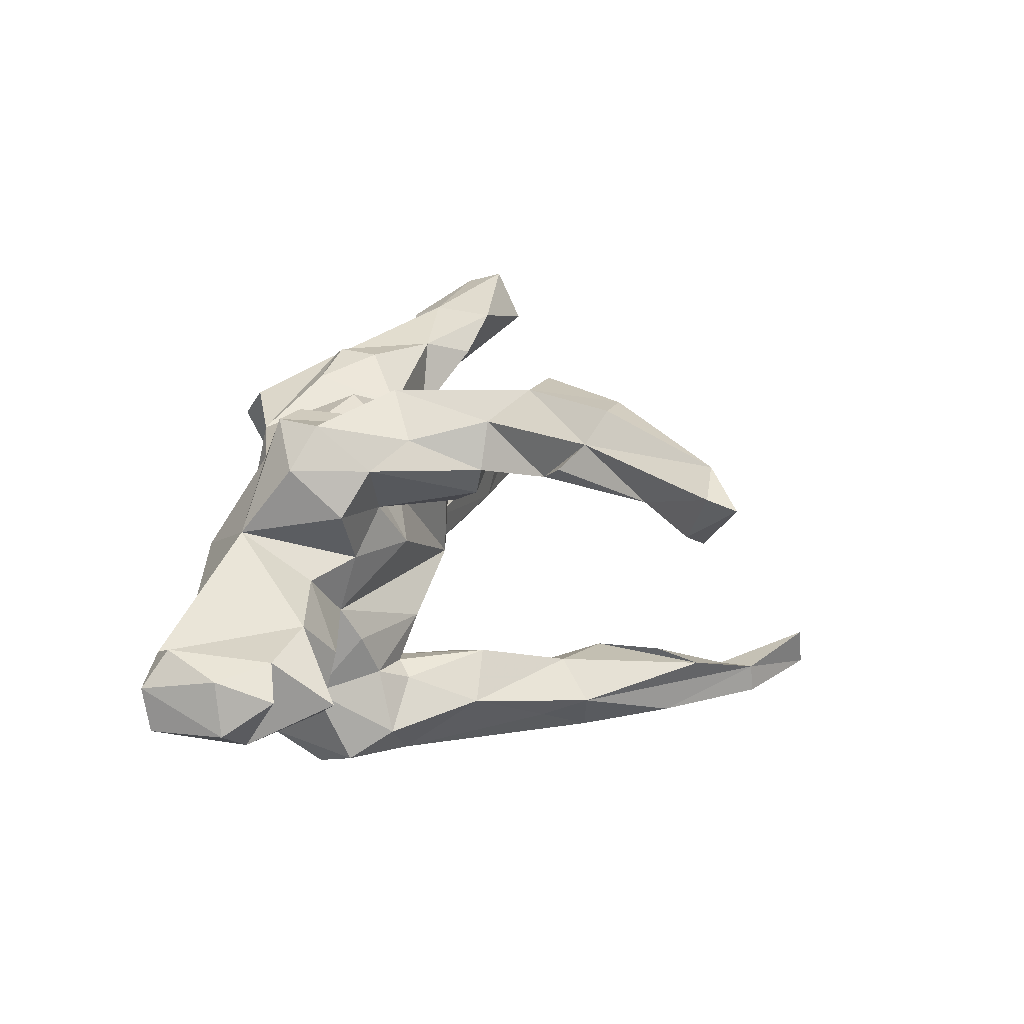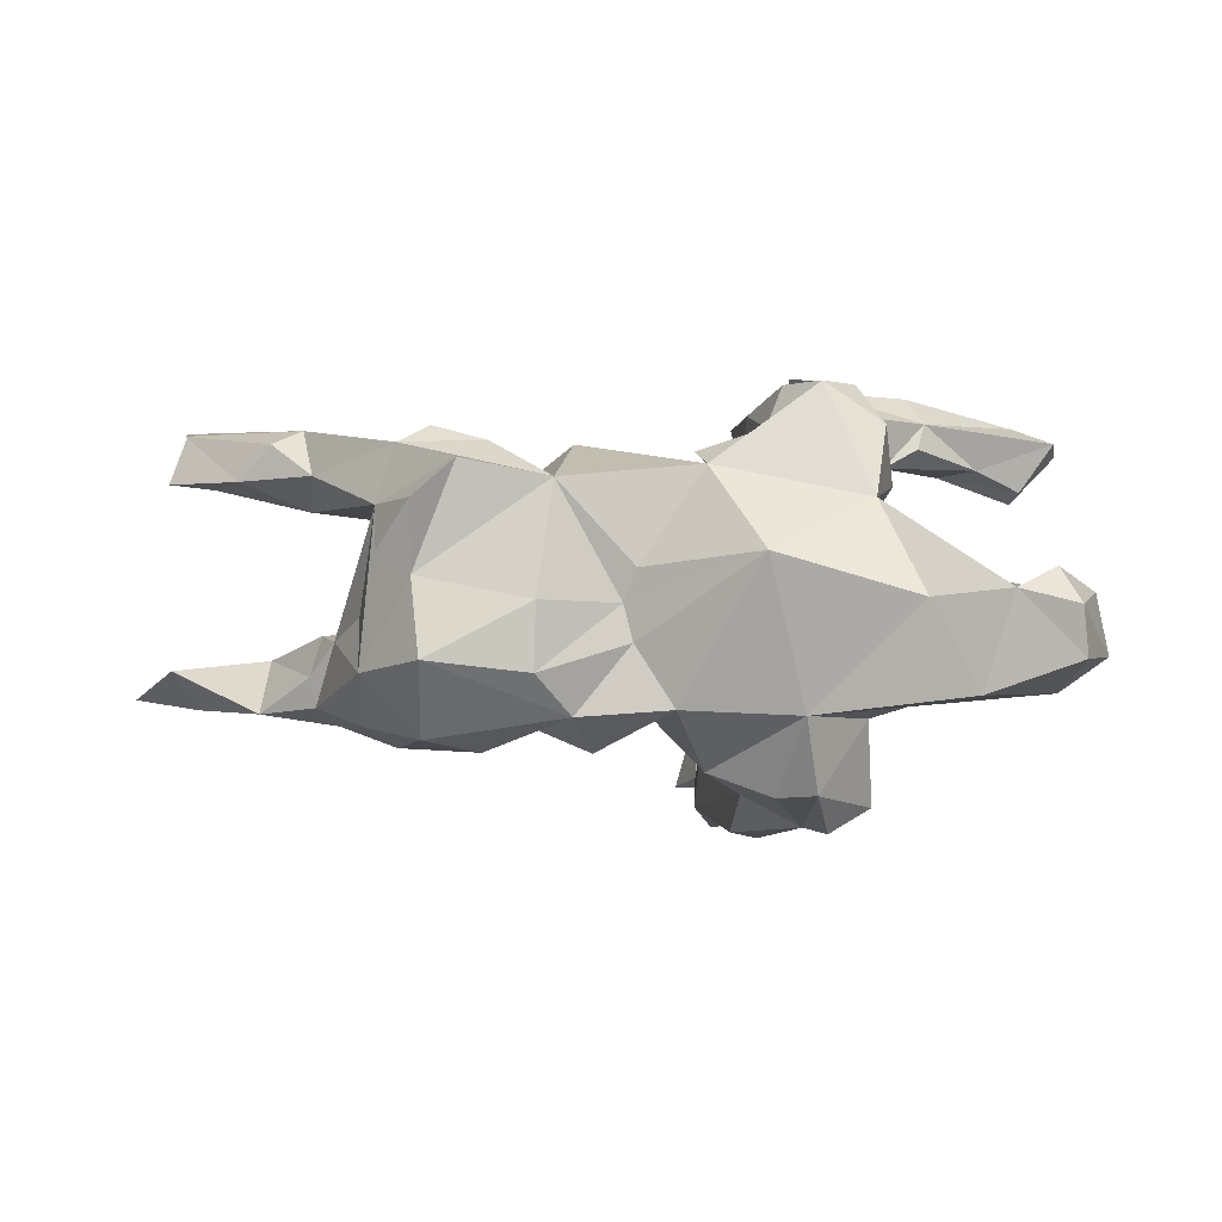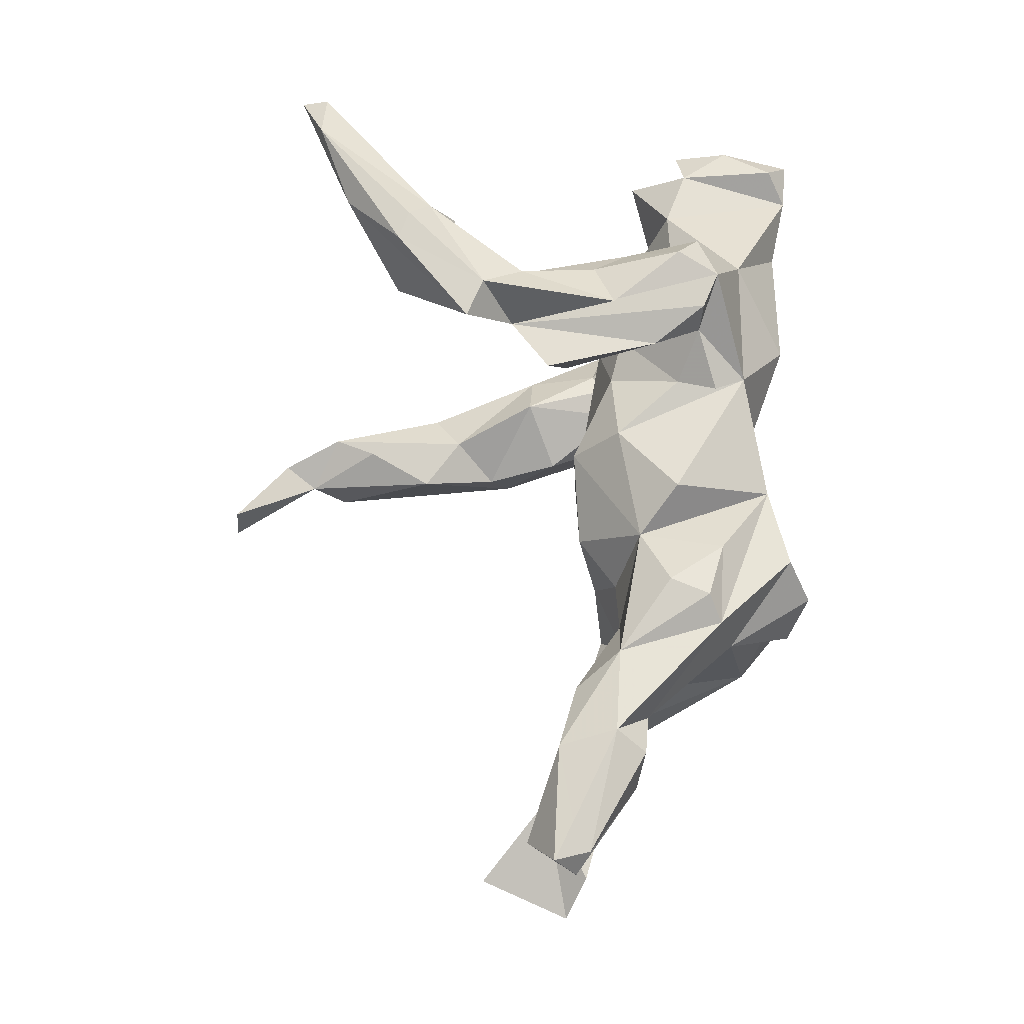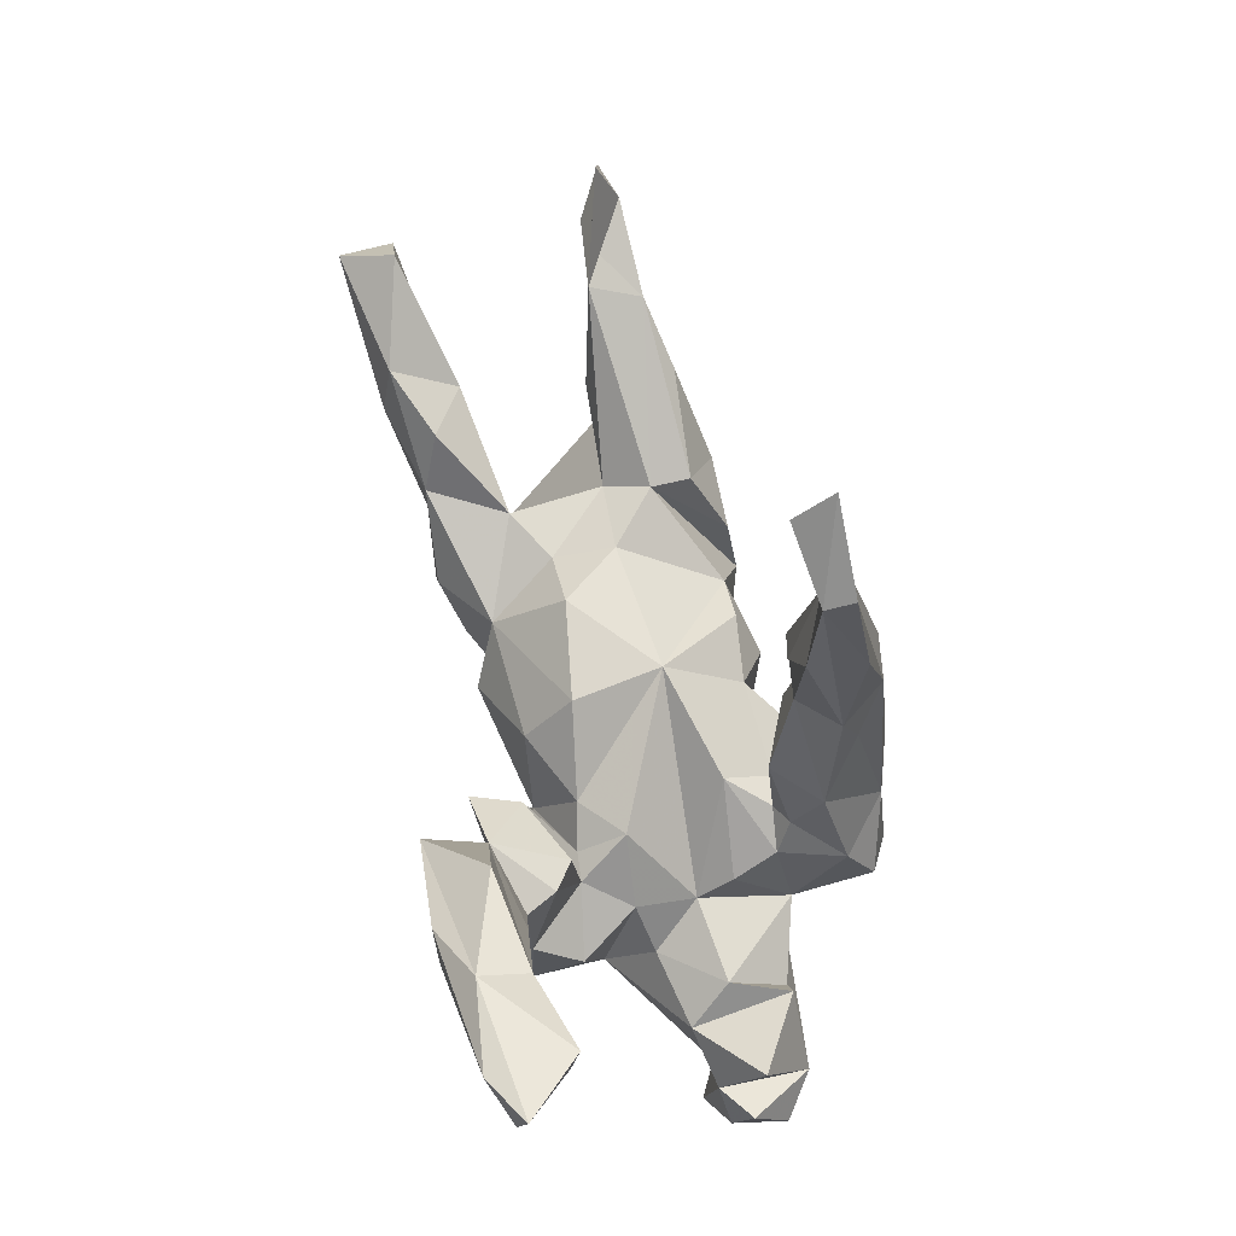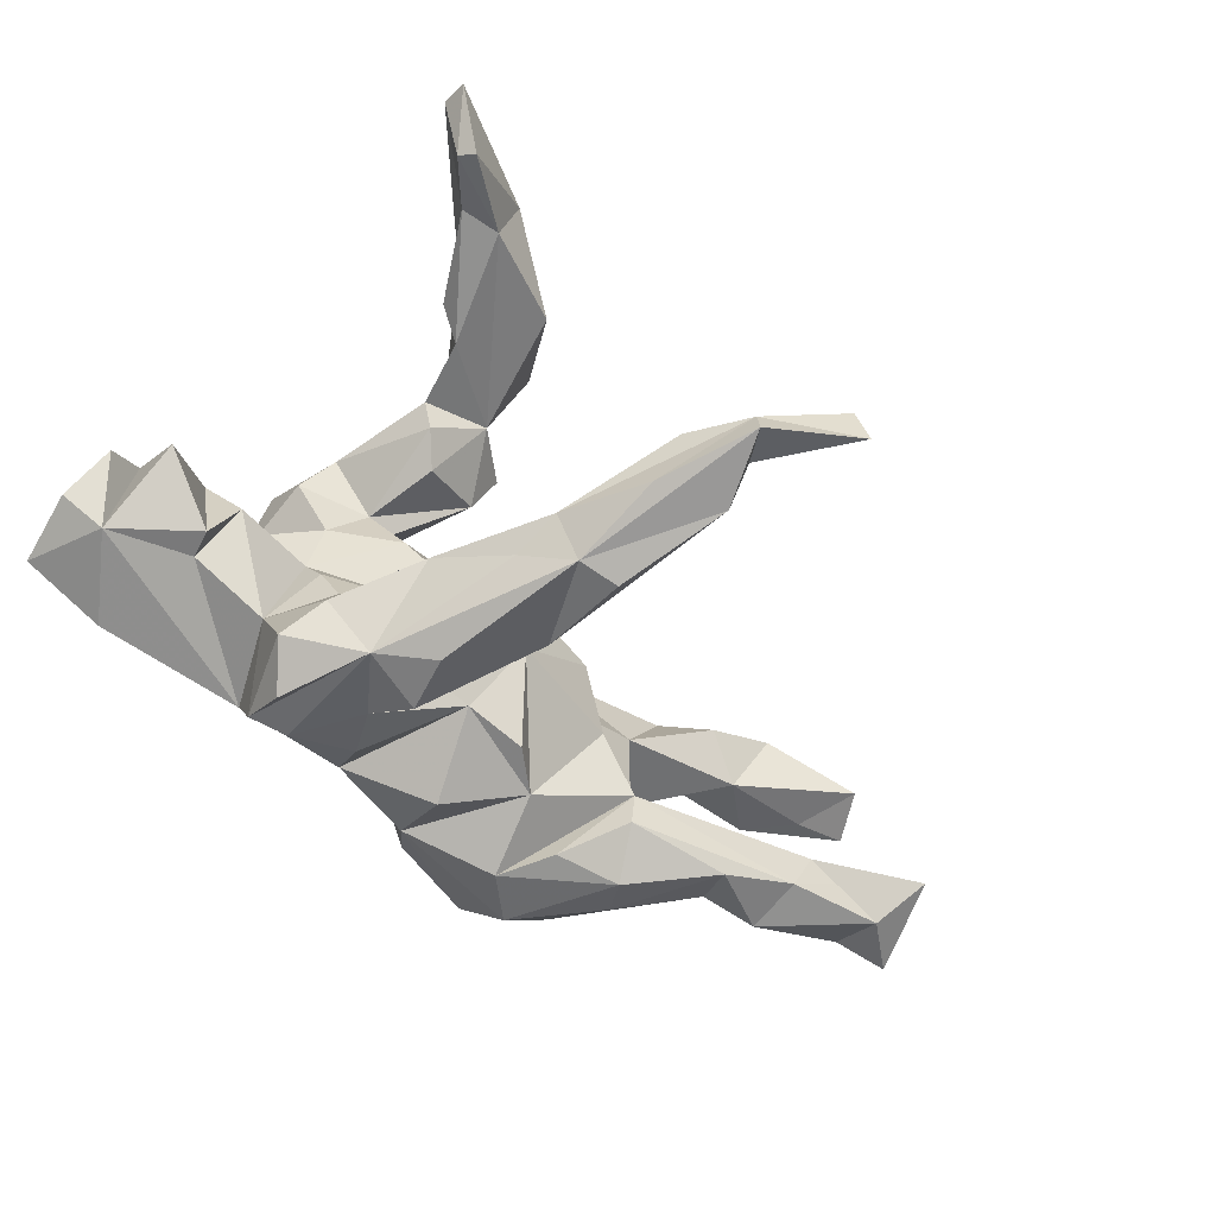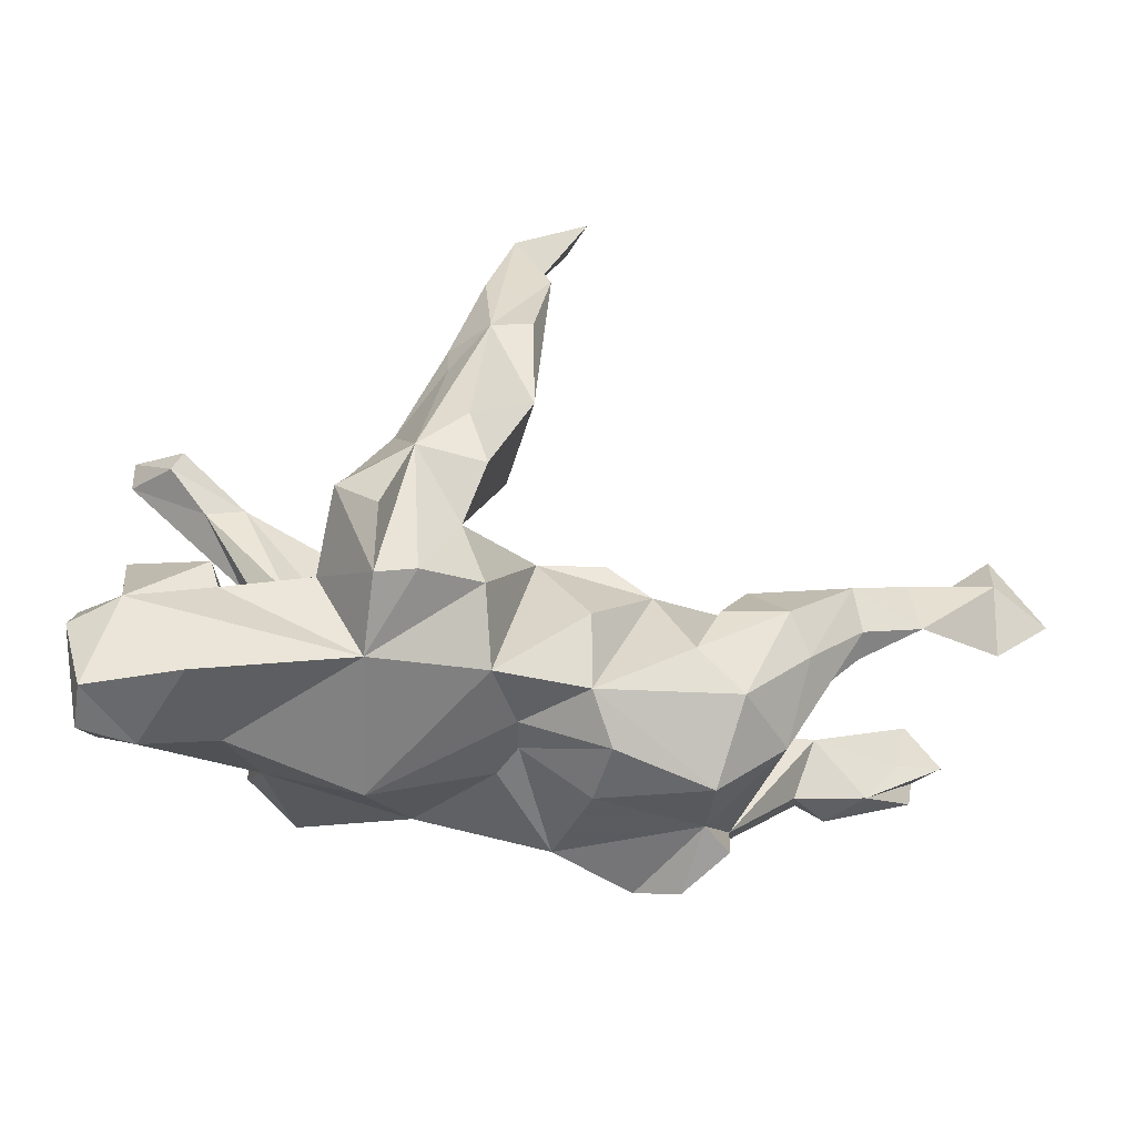
<metadata>
{"format":"obj","ext":"obj","renderer":"f3d","projection":"perspective","resolution":1024,"background":"white","views":[{"elev":21.1,"azim":92.8,"up":"+Z"},{"elev":-4.1,"azim":8.2,"up":"+Z"},{"elev":75.3,"azim":-90.8,"up":"+Z"},{"elev":76.0,"azim":76.9,"up":"+Y"},{"elev":-62.7,"azim":134.1,"up":"+Z"},{"elev":-47.5,"azim":165.8,"up":"+Y"}]}
</metadata>
<code>
v 0.544 0.5005 0.3219
v 0.6142 0.5373 0.2778
v 0.6122 0.4925 0.2945
v 0.5538 0.4671 0.2111
v 0.5377 0.4939 0.1945
v 0.484 0.4031 0.2408
v 0.07436 0.6121 -0.231
v 0.4096 0.4524 0.3054
v 0.4189 0.4192 0.2324
v 0.07494 0.6166 -0.2771
v -0.04714 0.7141 -0.2737
v 0.1198 0.5107 -0.2047
v 0.03354 0.5598 -0.2437
v -0.02691 0.7083 -0.2063
v 0.3702 0.3423 0.3517
v 0.4021 0.3078 0.3052
v 0.3237 0.3605 0.3516
v 0.08939 0.4406 -0.1919
v 0.1726 0.3146 -0.2585
v 0.125 0.4589 -0.2952
v 0.01855 0.5035 -0.2947
v 0.3923 0.2655 0.259
v 0.26 0.366 0.2562
v 0.1211 0.3101 -0.3302
v 0.195 0.1645 0.2551
v 0.05579 0.324 -0.3376
v 0.3384 0.2412 0.2266
v 0.0314 0.3352 -0.211
v 0.1113 0.2704 -0.2064
v 0.2795 0.1268 0.1757
v 0.2435 0.2134 0.3448
v 0.1808 0.2431 0.3463
v 0.2404 0.1222 -0.2303
v 0.1746 0.2367 -0.2867
v 0.2773 0.1458 0.2997
v 0.224 -0.006214 -0.3322
v 0.04512 0.1746 -0.3038
v 0.04497 0.2074 -0.25
v 0.3042 0.1362 0.2241
v 0.1109 0.1019 0.2703
v 0.2909 0.01628 0.269
v 0.4907 -0.1388 0.01997
v 0.5892 -0.07969 -0.0702
v 0.1739 0.1289 -0.1626
v 0.2341 0.08657 0.1441
v 0.4734 -0.1178 -0.1418
v 0.5858 -0.2227 -0.1458
v 0.5851 -0.1762 -0.000876
v 0.06528 0.08497 -0.2137
v 0.6421 -0.1653 -0.04287
v 0.1508 0.06511 -0.3494
v 0.3056 -0.02029 -0.2609
v 0.3312 -0.04487 0.228
v 0.2083 -0.01399 0.3297
v 0.2398 0.003104 -0.1872
v 0.1315 0.06734 0.1943
v 0.441 -0.09479 -0.04807
v 0.2014 0.000195 0.0545
v 0.3116 -0.133 0.2987
v 0.1539 0.01114 -0.1053
v 0.25 -0.04044 0.1352
v 0.2063 -0.01574 -0.1693
v 0.2723 -0.04457 -0.1614
v 0.3619 -0.08958 0.1568
v 0.3043 -0.1041 -0.03195
v 0.2048 -0.03722 0.1308
v 0.6371 -0.2571 -0.01159
v 0.3006 -0.0765 0.06329
v 0.4581 -0.164 -0.1385
v 0.2941 -0.07099 -0.09064
v -0.02531 0.04733 -0.05372
v 0.327 -0.1494 -0.1775
v 0.3561 -0.1726 0.2361
v 0.008491 -0.03678 -0.1747
v 0.6539 -0.2471 -0.09802
v -0.003563 0.05356 0.08991
v 0.3653 -0.1432 0.04599
v 0.1335 -0.01704 0.1147
v 0.1571 -0.04233 -0.1829
v 0.1521 -0.08859 0.2636
v 0.01655 -0.02433 0.1696
v 0.3283 -0.09252 -0.3027
v 0.5851 -0.3386 0.01837
v -0.1585 0.04625 0.06482
v 0.119 -0.02456 -0.3389
v 0.2498 -0.2892 -0.1769
v 0.3453 -0.2588 0.1226
v 0.6211 -0.3656 -0.1063
v 0.2692 -0.1527 -0.339
v 0.4846 -0.3479 -0.1526
v 0.5296 -0.3678 -0.0119
v -0.1752 -0.05708 0.179
v 0.1081 -0.1336 0.1798
v 0.1863 -0.1696 0.2346
v 0.6154 -0.3777 -0.0351
v 0.142 -0.1043 -0.284
v 0.2685 -0.2004 0.2955
v -0.09593 -0.1228 0.2227
v 0.2108 -0.1745 0.294
v 0.2612 -0.2347 -0.2853
v 0.4161 -0.3425 -0.02107
v -0.2299 0.01616 -0.02917
v -0.09476 -0.02564 -0.1866
v 0.2005 -0.2149 -0.2884
v -0.2445 -0.01685 0.06742
v 0.2033 -0.3402 0.04434
v -0.7153 0.1515 0.2012
v -0.5569 0.09508 0.2474
v 0.1115 -0.2531 0.174
v 0.08817 -0.1992 0.198
v -0.7517 0.1081 0.2842
v -0.3147 0.003259 -0.104
v -0.7527 0.2308 -0.1192
v 0.09894 -0.1797 -0.2528
v -0.6134 0.1136 -0.07576
v -0.6882 0.07485 0.2799
v -0.3931 -0.01318 0.234
v -0.3296 -0.01953 0.1159
v -0.3439 -0.03402 -0.03513
v 0.06886 -0.2622 -0.1675
v -0.3169 -0.005835 -0.1683
v -0.1637 -0.07593 -0.1874
v -0.4516 0.06266 0.201
v -0.0609 -0.1729 -0.2259
v -0.7367 0.1362 -0.1522
v -0.6711 0.1238 -0.09466
v -0.5299 0.03238 0.1476
v -0.4834 0.03705 -0.1808
v -0.005509 -0.2574 -0.01877
v -0.2561 -0.1102 -0.2169
v -0.5863 0.0936 -0.1557
v -0.3651 -0.07985 -0.216
v -0.2697 -0.1034 0.2468
v 0.009185 -0.2606 -0.07422
v -0.5335 -0.002394 0.2692
v -0.5015 0.000343 -0.04471
v 0.01594 -0.2687 0.02954
v -0.5978 -0.005373 -0.1631
v -0.3236 -0.1156 0.03295
v -0.07376 -0.2723 -0.1771
v -0.6859 0.04462 0.186
v -0.3688 -0.215 0.1291
v -0.8215 0.07887 -0.1376
v -0.2146 -0.2023 -0.2246
v -0.09761 -0.2887 0.1556
v -0.5036 -0.06032 0.1923
v -0.2084 -0.1981 0.2213
v -0.3445 -0.1899 0.2222
v -0.7694 0.06942 0.1991
v -0.5106 -0.03952 -0.1091
v -0.5702 -0.05176 0.2425
v -0.6247 -0.03654 0.1882
v -0.5038 -0.02716 -0.1548
v -0.7523 0.04182 -0.09426
v -0.4666 -0.06241 -0.05771
v -0.2983 -0.1694 0.2487
v -0.3807 -0.2589 -0.1136
v -0.4088 -0.1406 -0.02681
v -0.4016 -0.1376 -0.1866
v -0.1188 -0.3241 -0.1181
v -0.2288 -0.3202 0.1813
v -0.2898 -0.2607 -0.2079
v -0.2941 -0.3118 0.01949
v -0.1154 -0.3301 -0.01788
v -0.2733 -0.3521 -0.1005
v -0.2858 -0.3574 0.1224
v -0.3407 -0.3254 0.05249
v -0.7372 0.04709 0.2717
f 16 6 3
f 4 3 6
f 1 16 3
f 22 6 16
f 35 27 16
f 22 16 27
f 31 35 16
f 39 27 35
f 59 53 41
f 39 41 53
f 59 73 53
f 64 53 73
f 97 73 59
f 99 80 94
f 56 94 80
f 97 99 94
f 25 80 99
f 8 1 2
f 3 2 1
f 5 8 2
f 15 16 1
f 17 1 8
f 32 17 8
f 15 1 17
f 31 16 15
f 31 15 17
f 32 31 17
f 25 31 32
f 23 32 8
f 9 23 8
f 25 32 23
f 54 35 31
f 54 31 25
f 41 35 54
f 59 54 25
f 59 41 54
f 39 35 41
f 25 40 80
f 56 80 40
f 97 59 25
f 99 97 25
f 87 73 97
f 53 64 61
f 68 61 64
f 30 53 61
f 56 45 61
f 30 61 45
f 66 56 61
f 25 45 56
f 39 53 30
f 25 39 30
f 25 30 45
f 40 25 56
f 25 23 9
f 27 25 9
f 167 163 166
f 161 166 163
f 142 167 166
f 142 163 167
f 161 142 166
f 139 142 118
f 127 118 142
f 146 127 142
f 152 127 146
f 151 152 146
f 141 127 152
f 148 146 142
f 149 107 141
f 127 141 107
f 152 149 141
f 111 107 149
f 106 109 137
f 145 137 109
f 129 106 137
f 87 109 106
f 129 137 145
f 123 118 127
f 108 123 127
f 108 127 107
f 24 36 51
f 85 51 36
f 96 37 85
f 51 85 37
f 24 51 37
f 28 37 38
f 49 38 37
f 34 36 24
f 26 24 37
f 19 34 24
f 33 36 34
f 21 24 26
f 21 26 37
f 20 19 24
f 28 21 37
f 10 20 24
f 7 19 20
f 10 24 21
f 13 10 21
f 7 20 10
f 11 7 10
f 28 13 21
f 11 10 13
f 7 14 13
f 11 13 14
f 7 11 14
f 72 86 100
f 104 100 86
f 120 114 86
f 104 86 114
f 74 114 120
f 135 117 108
f 123 108 117
f 148 117 135
f 146 148 135
f 156 117 148
f 145 98 92
f 81 92 98
f 147 145 92
f 109 98 145
f 148 145 147
f 81 98 109
f 87 64 73
f 68 64 87
f 93 110 94
f 109 94 110
f 66 93 94
f 109 110 93
f 109 97 94
f 87 97 109
f 116 135 108
f 168 135 116
f 117 133 92
f 147 92 133
f 118 117 92
f 156 133 117
f 147 133 156
f 116 111 168
f 152 168 111
f 108 111 116
f 151 135 168
f 146 135 151
f 152 151 168
f 148 147 156
f 161 145 148
f 4 2 3
f 96 114 74
f 124 74 120
f 140 124 120
f 122 74 124
f 140 122 124
f 103 74 122
f 71 74 103
f 71 103 122
f 128 131 121
f 112 121 131
f 132 128 121
f 138 131 128
f 115 112 131
f 119 112 115
f 126 115 131
f 104 114 96
f 79 96 74
f 115 125 113
f 143 113 125
f 143 115 113
f 82 72 100
f 89 82 100
f 52 72 82
f 49 96 79
f 44 79 62
f 60 62 79
f 60 79 74
f 63 72 52
f 36 52 82
f 62 63 55
f 52 55 63
f 44 62 55
f 60 63 62
f 49 79 44
f 33 55 52
f 33 44 55
f 29 44 33
f 38 49 44
f 19 29 33
f 38 44 29
f 28 38 29
f 12 29 19
f 34 19 33
f 12 28 29
f 18 28 12
f 13 28 18
f 19 7 12
f 13 12 7
f 162 132 144
f 130 144 132
f 140 162 144
f 159 132 162
f 112 144 130
f 121 130 132
f 112 130 121
f 36 100 104
f 36 82 89
f 36 89 100
f 96 36 104
f 96 49 37
f 36 33 52
f 12 13 18
f 101 87 106
f 154 143 125
f 157 159 162
f 128 132 159
f 102 122 112
f 144 112 122
f 131 125 126
f 115 126 125
f 138 125 131
f 138 128 153
f 159 153 128
f 150 138 153
f 157 153 159
f 140 144 122
f 134 140 120
f 154 115 143
f 138 154 125
f 115 154 138
f 150 115 138
f 136 115 150
f 155 150 153
f 155 153 157
f 165 157 162
f 165 162 140
f 160 165 140
f 81 109 93
f 118 123 117
f 111 108 107
f 78 81 93
f 77 68 87
f 66 94 56
f 66 78 93
f 76 81 78
f 76 92 81
f 58 61 68
f 58 78 66
f 105 118 92
f 148 142 161
f 145 161 163
f 164 145 163
f 149 152 111
f 129 145 164
f 5 2 4
f 9 8 5
f 9 5 4
f 6 9 4
f 27 9 6
f 27 6 22
f 39 25 27
f 160 129 164
f 119 142 139
f 101 106 86
f 120 86 106
f 134 106 129
f 119 118 105
f 102 119 105
f 139 118 119
f 48 91 83
f 95 83 91
f 67 83 95
f 88 95 91
f 91 87 101
f 105 84 102
f 71 102 84
f 92 84 105
f 95 88 75
f 47 75 88
f 67 95 75
f 50 67 75
f 84 76 71
f 78 71 76
f 92 76 84
f 47 50 75
f 48 67 50
f 77 65 68
f 58 68 65
f 57 65 77
f 42 57 77
f 72 65 57
f 71 58 65
f 60 71 65
f 78 58 71
f 87 42 77
f 46 57 42
f 157 163 142
f 160 134 129
f 120 106 134
f 90 88 91
f 42 87 91
f 90 91 101
f 48 42 91
f 67 48 83
f 43 42 48
f 66 61 58
f 47 48 50
f 165 164 163
f 157 165 163
f 134 160 140
f 164 165 160
f 74 71 60
f 119 115 136
f 155 136 150
f 119 136 155
f 158 155 157
f 46 42 43
f 47 46 43
f 69 57 46
f 48 47 43
f 70 60 65
f 72 70 65
f 63 60 70
f 69 72 57
f 63 70 72
f 47 69 46
f 86 72 69
f 85 36 96
f 71 122 102
f 119 102 112
f 90 86 47
f 69 47 86
f 88 90 47
f 101 86 90
f 142 155 158
f 142 158 157
f 142 119 155

</code>
